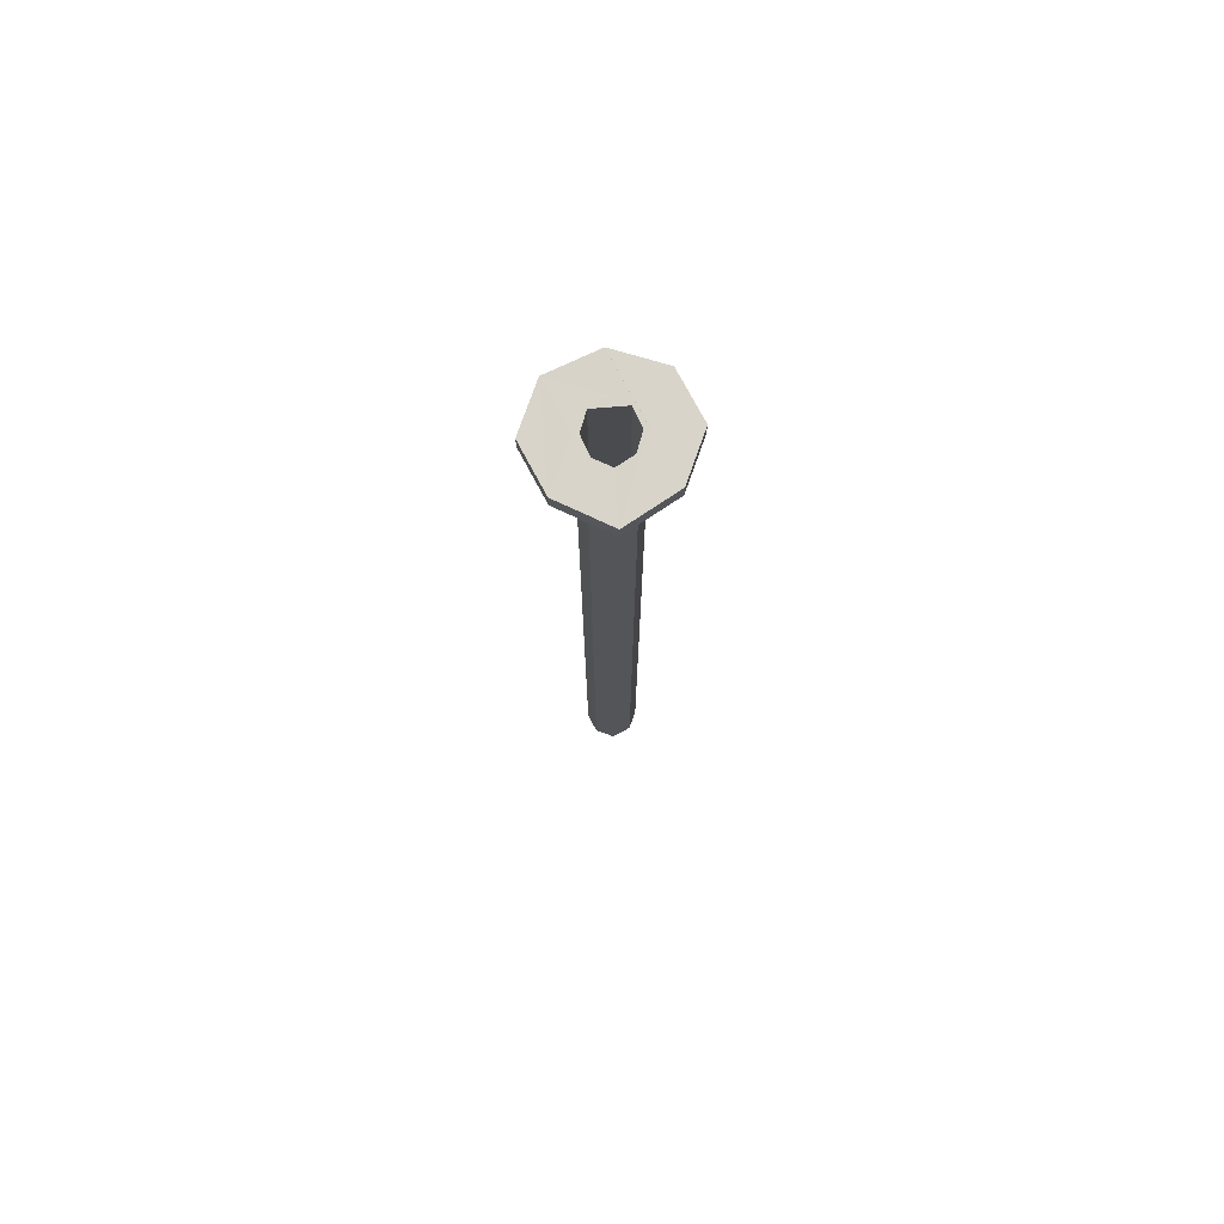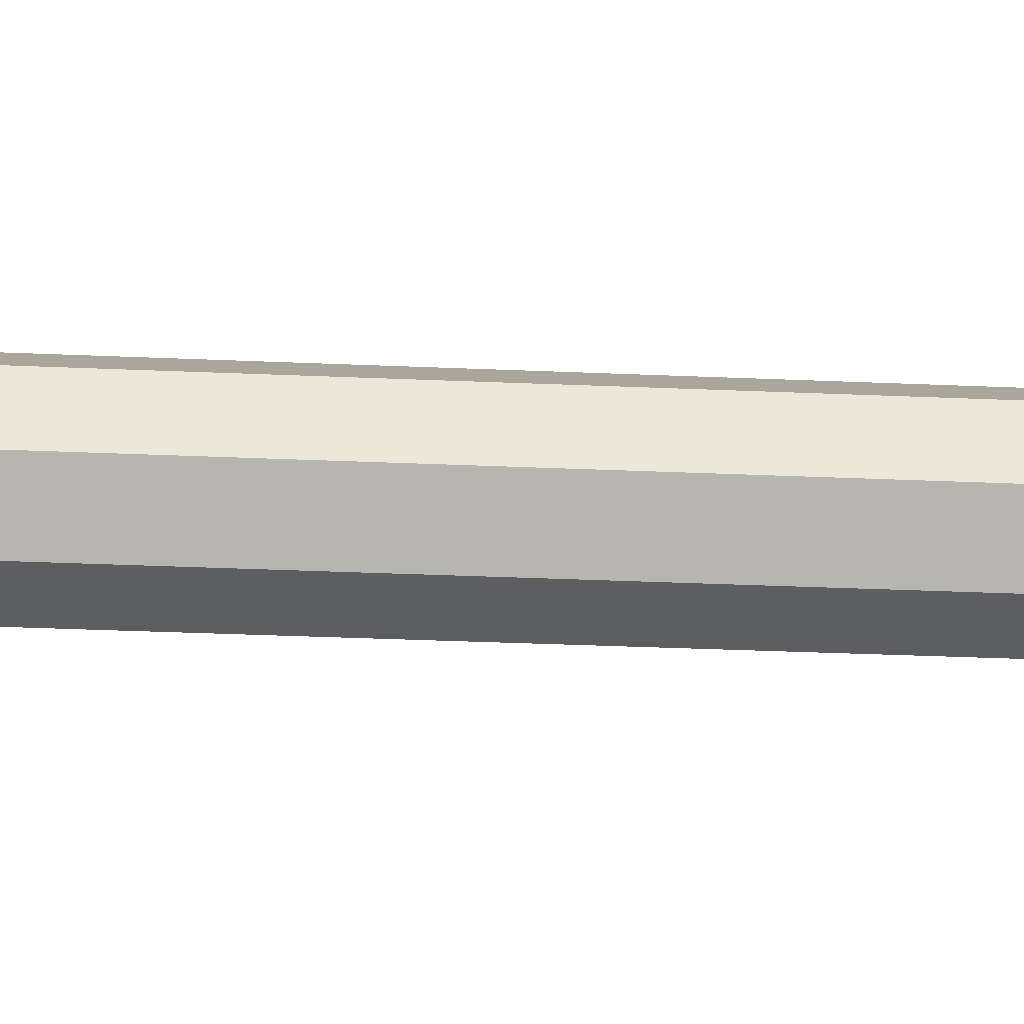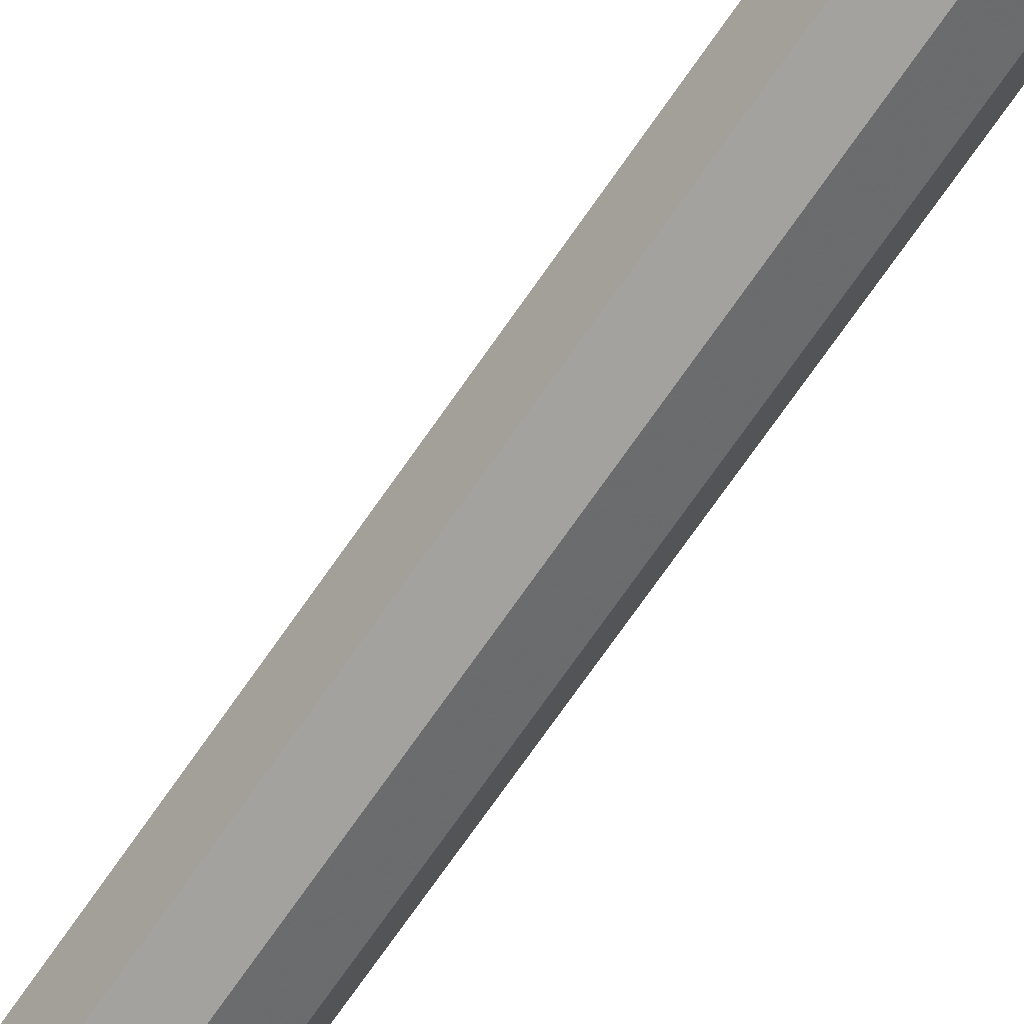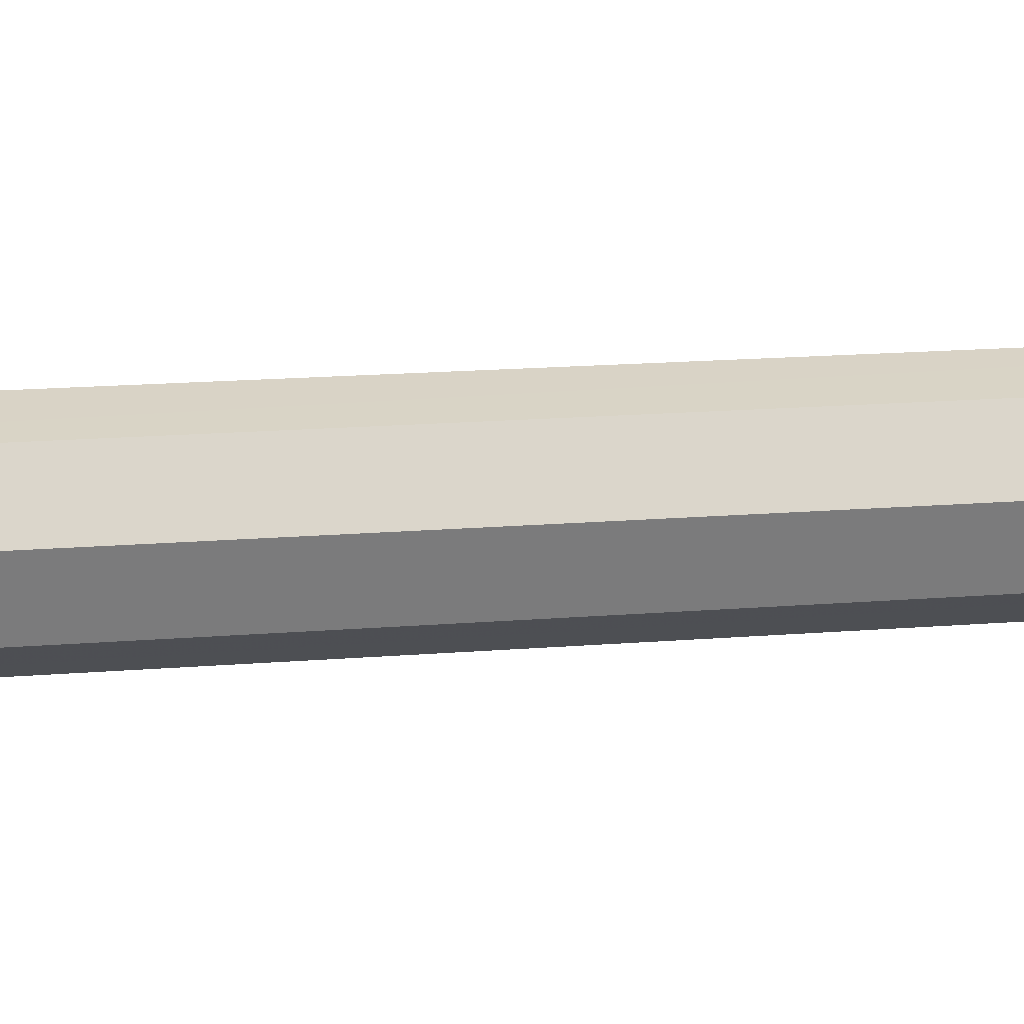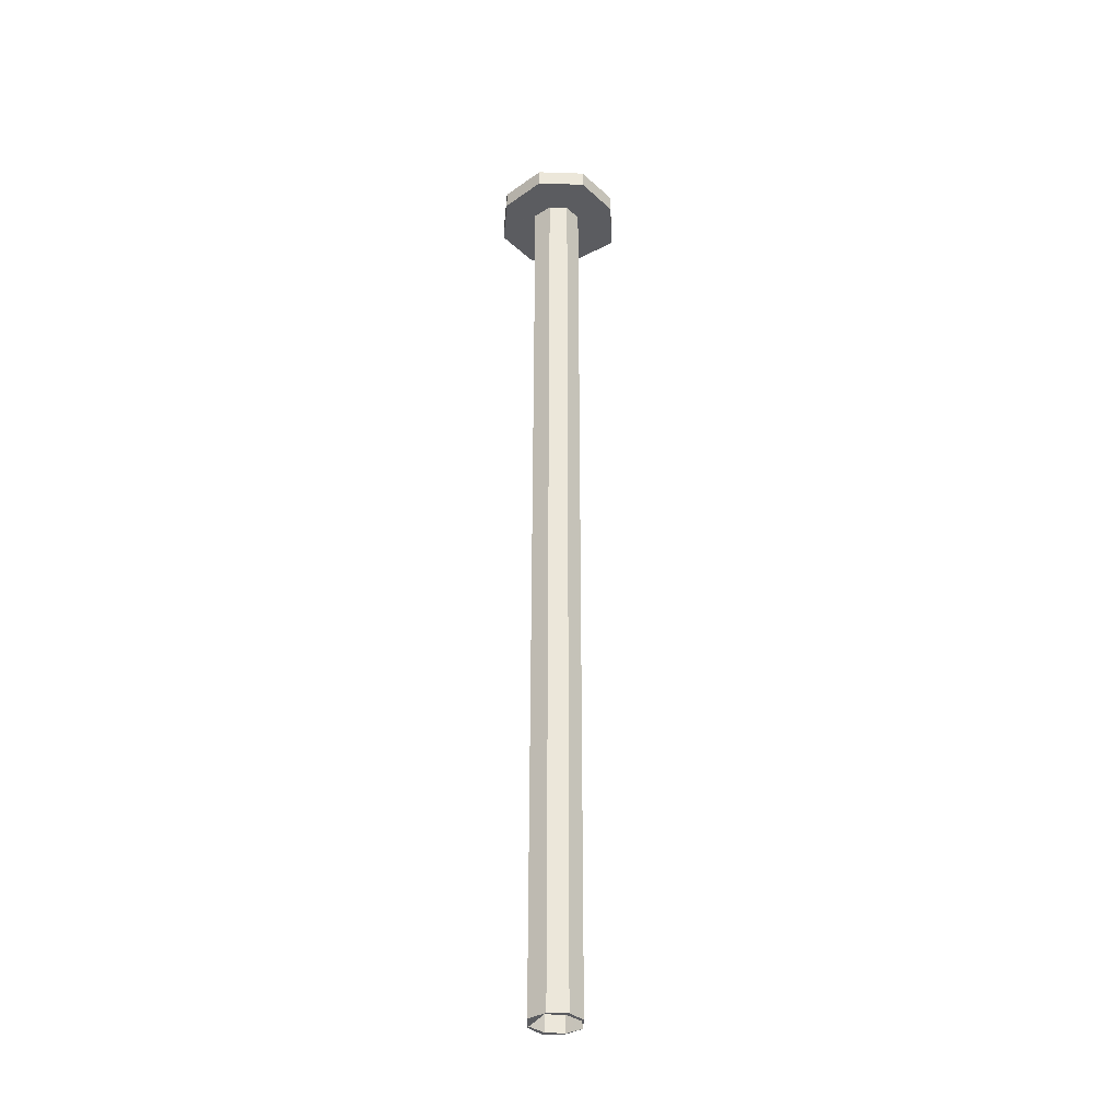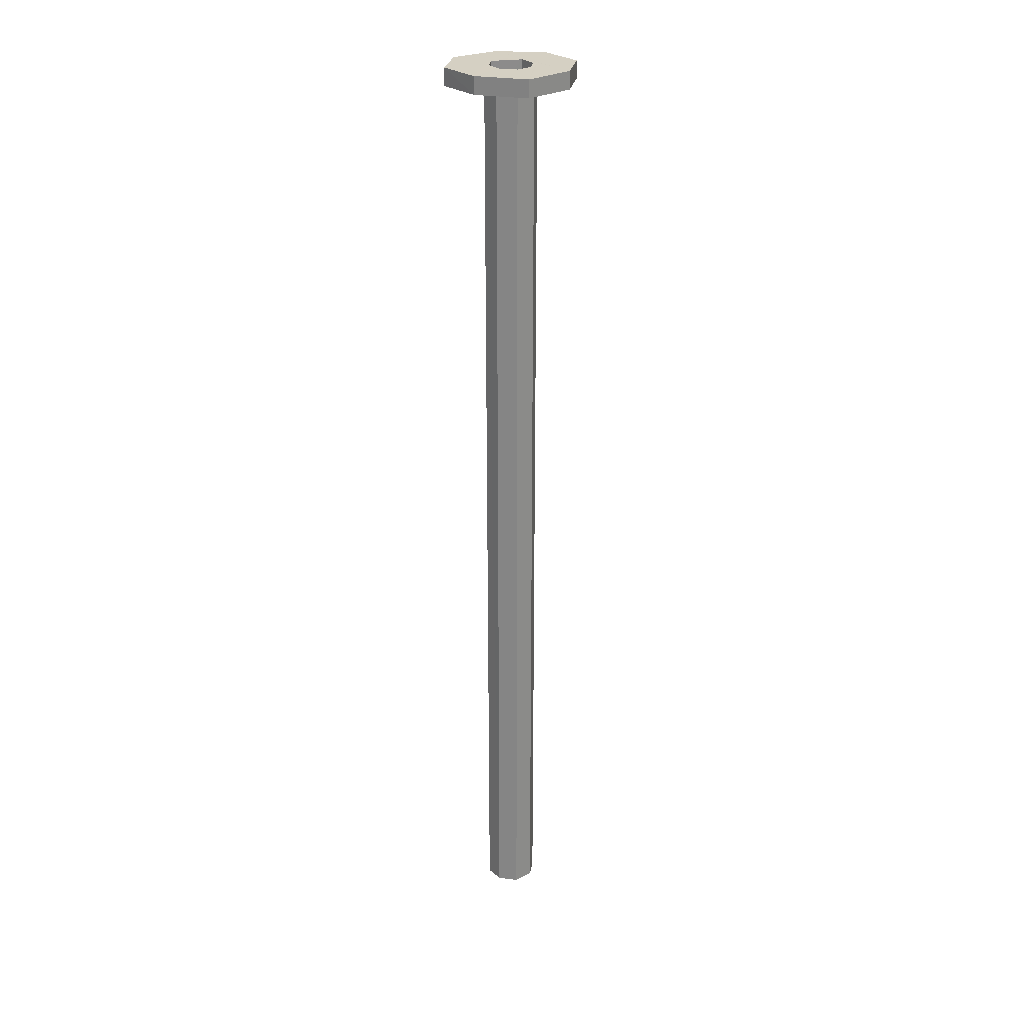
<metadata>
{"format":"obj","ext":"obj","renderer":"f3d","projection":"perspective","resolution":1024,"background":"white","views":[{"elev":75.6,"azim":85.6,"up":"+Y"},{"elev":-15.8,"azim":-96.9,"up":"+Z"},{"elev":-66.1,"azim":146.3,"up":"+Z"},{"elev":6.2,"azim":65.9,"up":"+Z"},{"elev":-34.9,"azim":-26.1,"up":"+Y"},{"elev":26.3,"azim":76.0,"up":"+Y"}]}
</metadata>
<code>
o 13000
v 2178 1866 7.603
v 2178 1866 7.603
v 2178 1866 7.581
v 2178 1866 7.581
v 2178 1866 7.603
v 2178 1866 7.603
v 2178 1866 7.581
v 2178 1866 7.603
v 2178 1866 7.656
v 2178 1866 7.603
v 2178 1866 7.656
v 2178 1866 7.603
v 2178 1866 7.581
v 2178 1866 7.603
v 2178 1866 7.603
v 2178 1866 7.581
v 2178 1866 7.603
v 2178 1866 7.581
v 2178 1866 7.656
v 2178 1866 7.626
v 2178 1866 7.656
v 2178 1866 7.656
v 2178 1865 7.635
v 2178 1865 7.626
v 2178 1865 7.638
v 2178 1865 7.656
v 2178 1866 7.635
v 2178 1865 7.635
v 2178 1865 7.631
v 2178 1865 7.656
v 2178 1865 7.635
v 2178 1865 7.635
v 2178 1865 7.626
v 2178 1866 7.656
v 2178 1865 7.656
v 2178 1866 7.674
v 2178 1865 7.674
v 2178 1866 7.677
v 2178 1865 7.677
v 2178 1866 7.656
v 2178 1866 7.709
v 2178 1866 7.709
v 2178 1866 7.731
v 2178 1865 7.686
v 2178 1865 7.677
v 2178 1865 7.681
v 2178 1865 7.677
v 2178 1866 7.686
v 2178 1865 7.674
v 2178 1865 7.677
v 2178 1865 7.686
v 2178 1866 7.674
v 2178 1866 7.681
v 2178 1866 7.709
v 2178 1866 7.709
v 2178 1866 7.677
v 2178 1866 7.686
v 2178 1866 7.656
v 2178 1866 7.709
v 2178 1866 7.626
v 2178 1866 7.626
v 2178 1866 7.635
v 2178 1865 7.626
v 2178 1866 7.656
v 2178 1865 7.635
v 2178 1866 7.635
v 2178 1865 7.631
v 2178 1865 7.638
v 2178 1866 7.677
v 2178 1866 7.686
v 2178 1865 7.677
v 2178 1866 7.677
v 2178 1865 7.686
v 2178 1866 7.656
v 2178 1866 7.677
v 2178 1866 7.731
v 2178 1866 7.709
v 2178 1866 7.709
v 2178 1866 7.731
v 2178 1866 7.709
v 2178 1866 7.731
v 2178 1865 7.674
v 2178 1865 7.681
v 2178 1865 7.656
v 2178 1865 7.677
v 2178 1865 7.674
v 2178 1866 7.681
v 2178 1865 7.656
v 2178 1866 7.635
v 2178 1866 7.656
v 2178 1865 7.638
v 2178 1865 7.656
v 2178 1865 7.638
v 2178 1865 7.631
v 2178 1865 7.635
v 2178 1866 7.631
v 2178 1866 7.638
v 2178 1865 7.638
v 2178 1865 7.638
v 2178 1866 7.631
v 2178 1866 7.631
v 2178 1866 7.638
v 2178 1866 7.638
v 2178 1866 7.635
v 2178 1866 7.635
v 2178 1866 7.656
v 2178 1866 7.656
v 2178 1866 7.656
v 2178 1866 7.656
v 2178 1866 7.677
v 2178 1866 7.656
v 2178 1866 7.638
v 2178 1866 7.631
v 2178 1866 7.638
v 2178 1866 7.656
v 2178 1866 7.674
v 2178 1866 7.681
v 2178 1866 7.656
v 2178 1866 7.656
v 2178 1866 7.674
v 2178 1866 7.709
v 2178 1866 7.686
v 2178 1866 7.709
v 2178 1866 7.709
v 2178 1866 7.677
v 2178 1866 7.731
v 2178 1866 7.709
v 2178 1866 7.731
v 2178 1866 7.656
v 2178 1866 7.656
v 2178 1866 7.674
v 2178 1866 7.674
v 2178 1866 7.674
v 2178 1866 7.656
v 2178 1866 7.638
v 2178 1866 7.656
v 2178 1865 7.656
v 2178 1865 7.656
v 2178 1865 7.674
v 2178 1865 7.656
v 2178 1865 7.677
v 2178 1865 7.681
v 2178 1866 7.656
v 2178 1866 7.635
v 2178 1866 7.626
f 1 2 3
f 4 5 1
f 6 7 4
f 5 8 9
f 10 9 8
f 5 11 12
f 10 12 11
f 13 10 14
f 15 16 13
f 14 17 18
f 5 19 20
f 20 21 17
f 22 17 21
f 23 20 24
f 23 25 26
f 24 27 28
f 28 29 24
f 27 30 31
f 29 32 33
f 34 32 35
f 36 30 37
f 38 35 39
f 40 38 41
f 41 42 43
f 44 38 45
f 45 46 44
f 47 48 44
f 26 49 45
f 46 50 51
f 52 46 53
f 54 48 55
f 54 56 57
f 55 58 59
f 19 2 58
f 60 58 2
f 61 19 62
f 62 63 61
f 62 19 64
f 61 65 66
f 65 67 68
f 64 55 69
f 69 55 70
f 70 71 69
f 72 73 70
f 71 74 75
f 76 55 77
f 78 79 76
f 77 80 81
f 82 71 83
f 83 36 82
f 84 85 82
f 86 87 83
f 88 36 64
f 88 89 90
f 64 91 92
f 64 50 92
f 93 31 92
f 94 95 93
f 93 96 94
f 94 97 98
f 96 99 100
f 101 99 102
f 103 29 101
f 101 104 103
f 104 100 60
f 100 105 60
f 60 22 104
f 10 22 60
f 104 22 106
f 103 106 107
f 97 104 106
f 108 60 105
f 108 105 109
f 108 109 110
f 108 42 9
f 111 9 42
f 112 111 109
f 99 111 112
f 105 113 114
f 112 115 114
f 105 114 115
f 111 116 115
f 110 116 117
f 118 110 77
f 119 120 110
f 121 110 122
f 110 87 122
f 121 122 123
f 123 21 124
f 87 125 122
f 125 123 122
f 126 123 41
f 127 128 126
f 106 123 125
f 129 106 125
f 106 11 80
f 130 80 11
f 131 125 53
f 53 132 131
f 132 129 133
f 132 87 49
f 132 134 129
f 49 134 132
f 134 135 136
f 137 97 134
f 97 138 68
f 134 139 138
f 140 68 138
f 140 138 139
f 141 139 142
f 140 56 143
f 130 143 56
f 130 144 143
f 65 143 144
f 130 145 144

</code>
